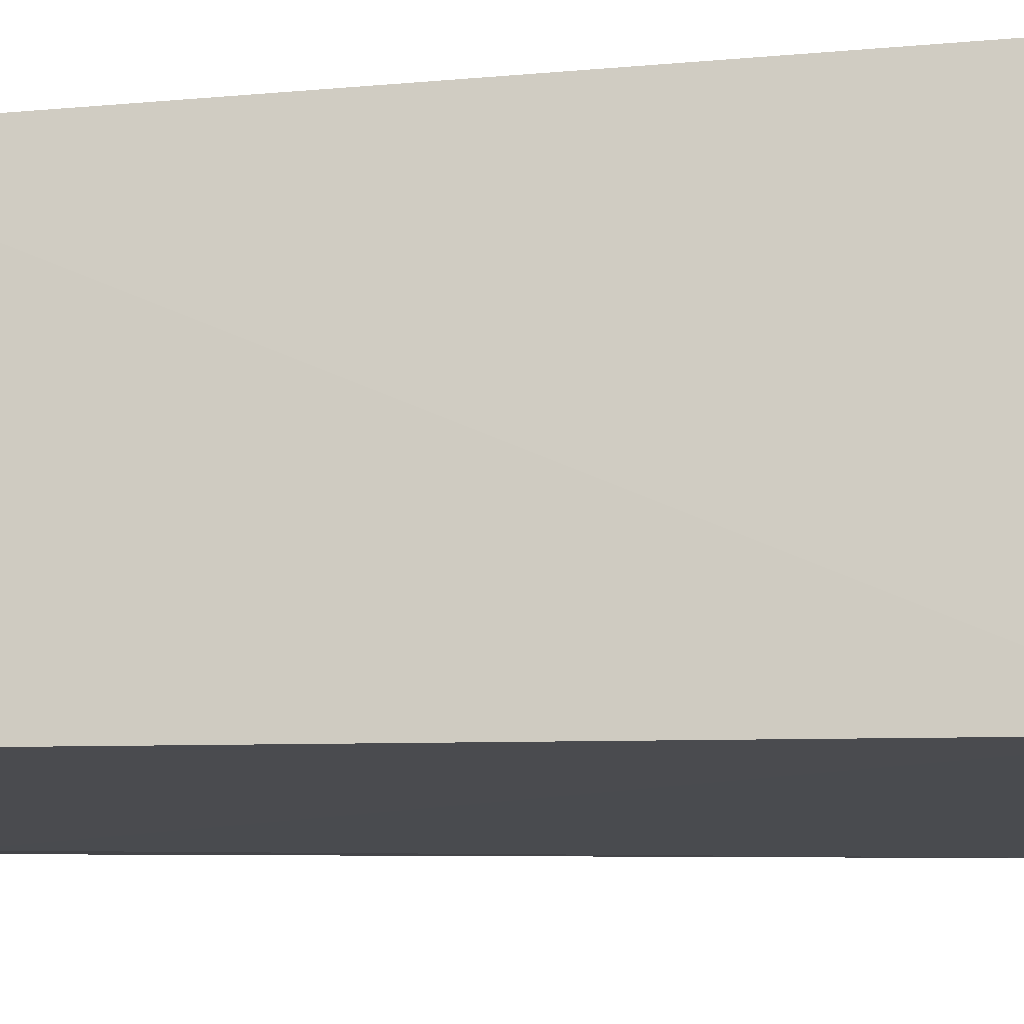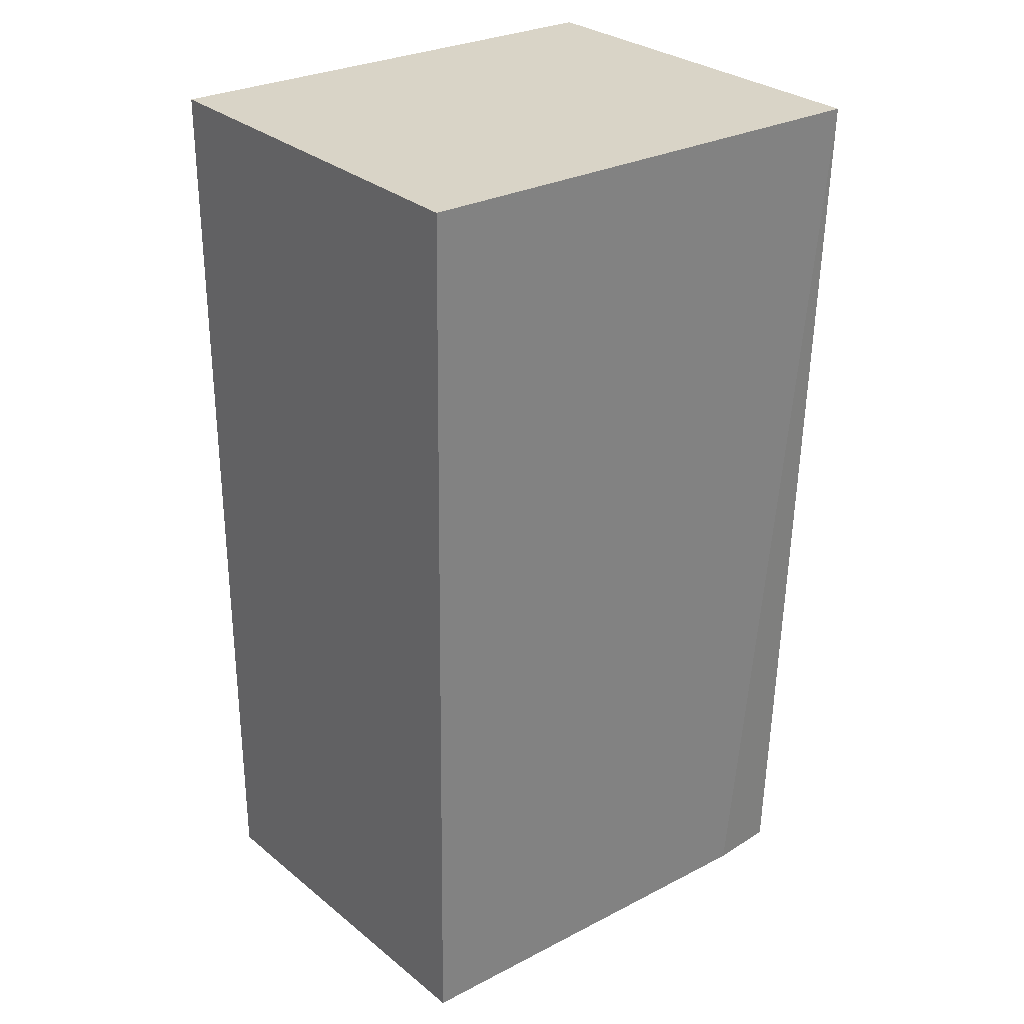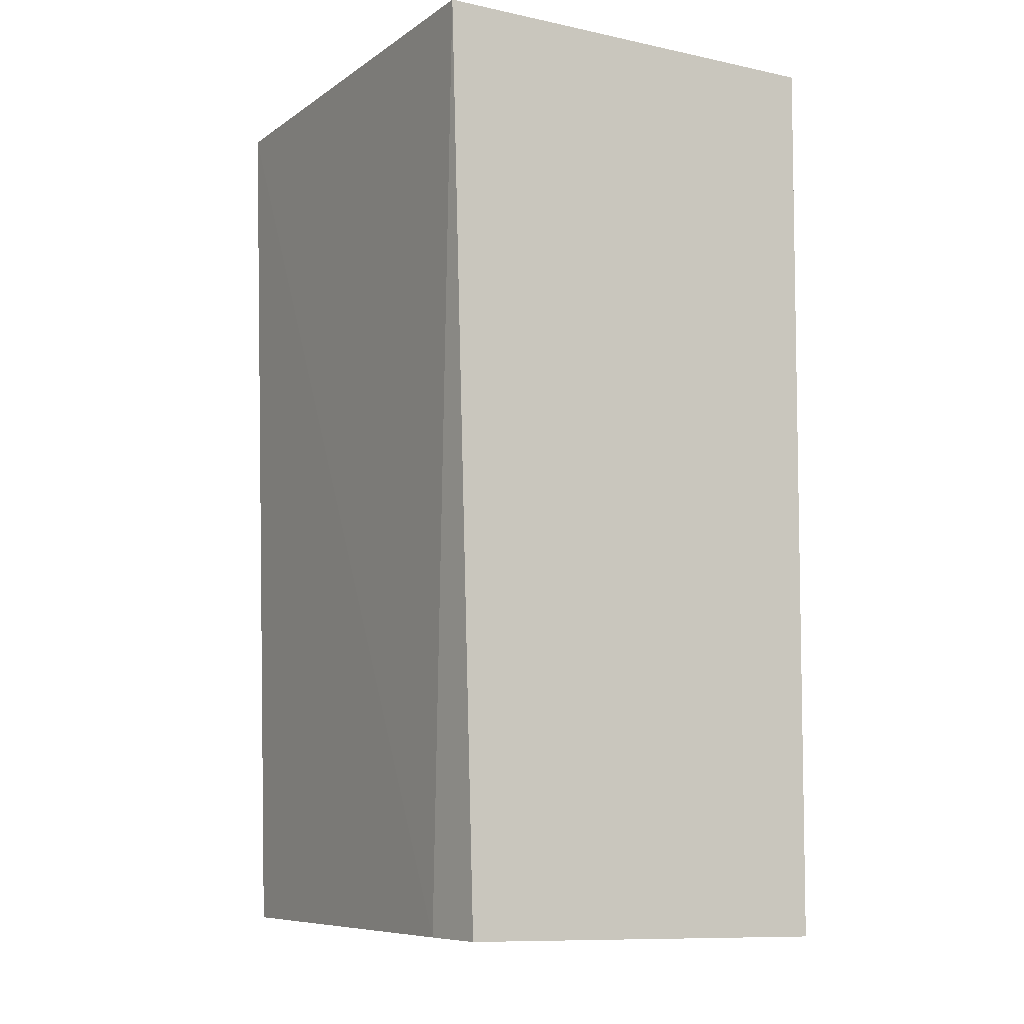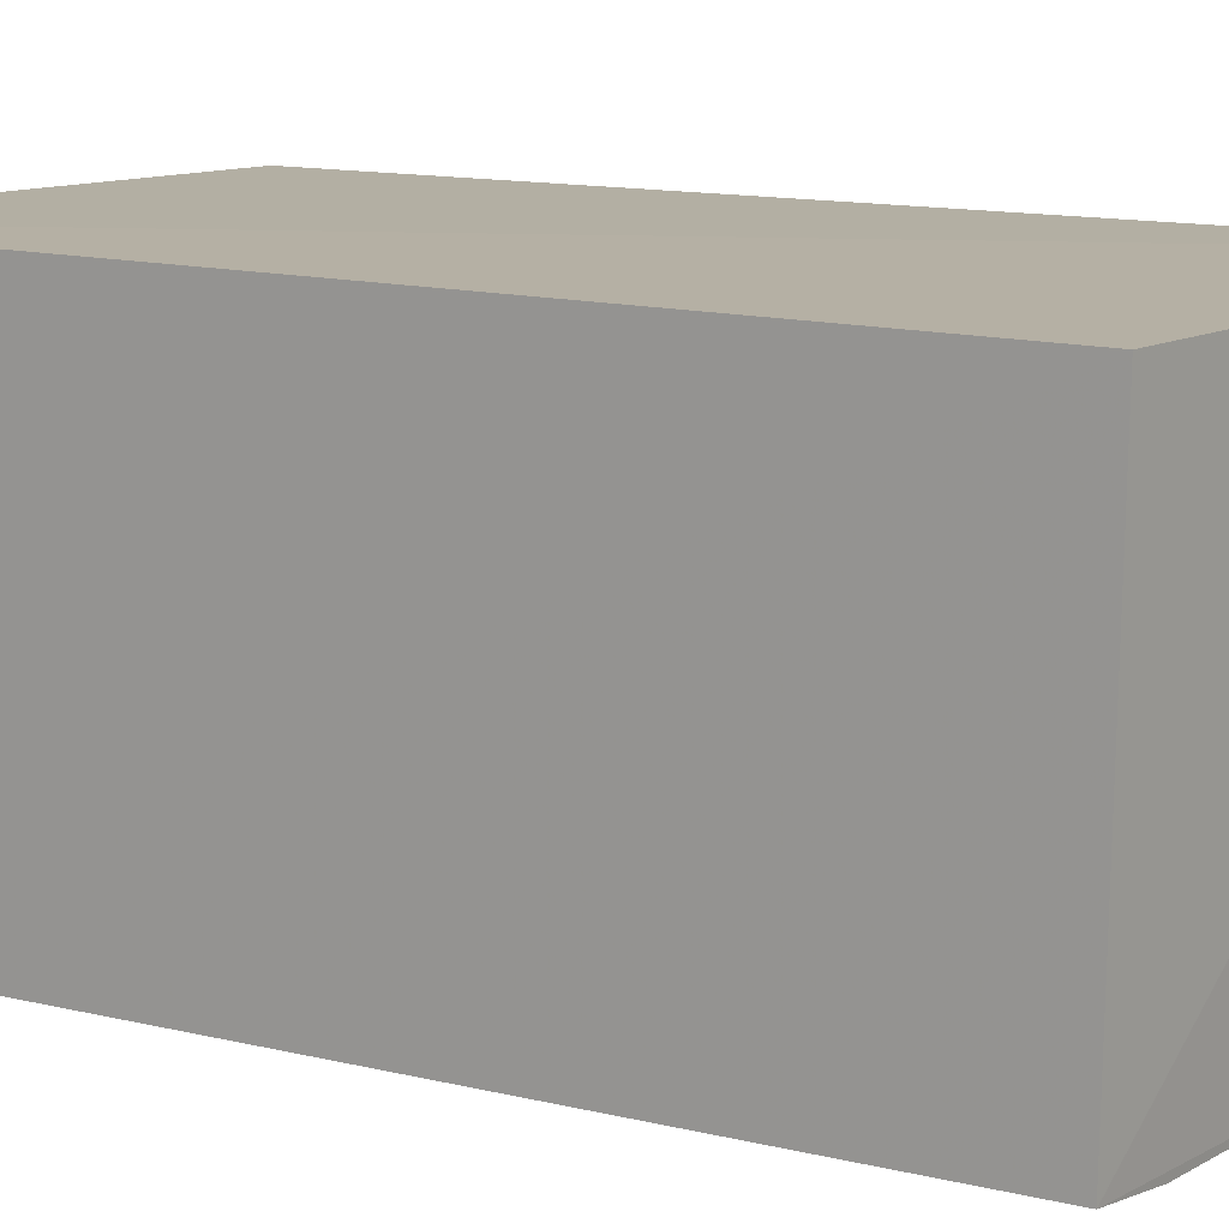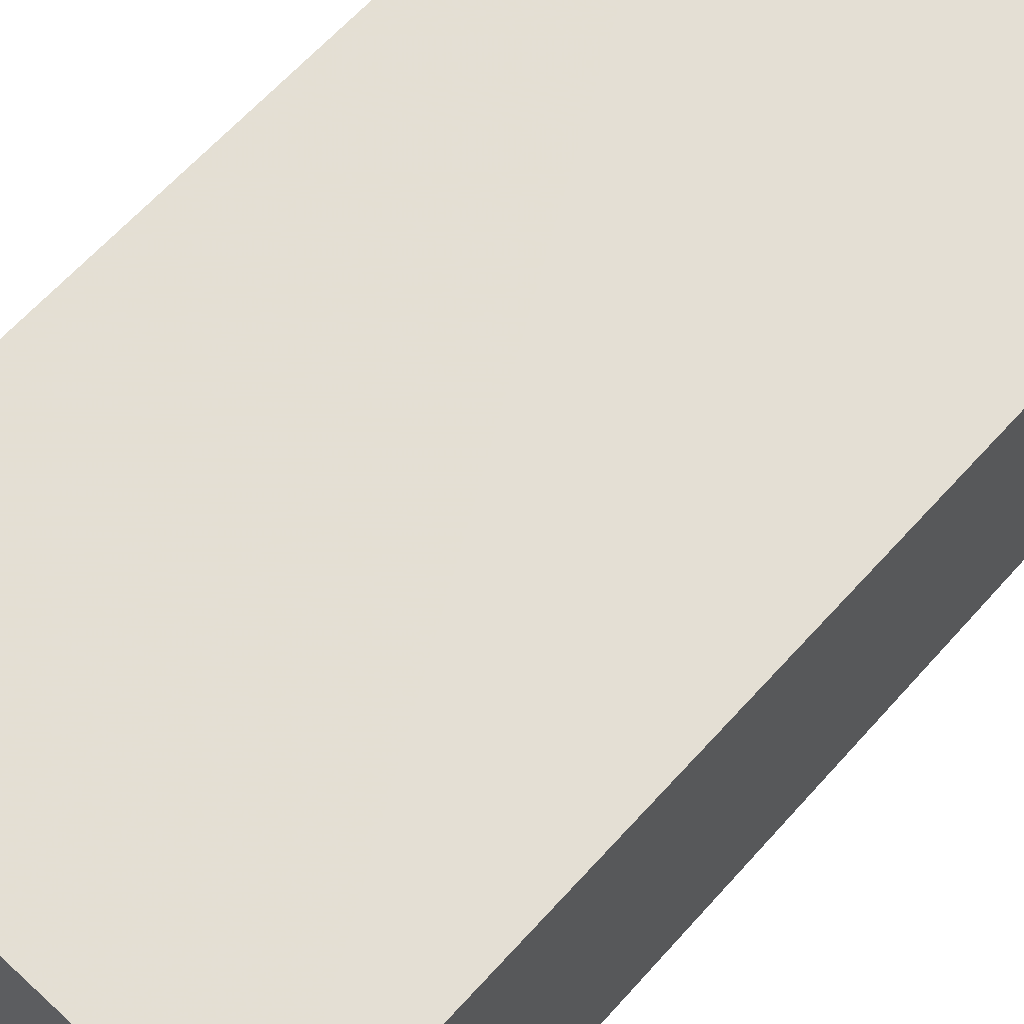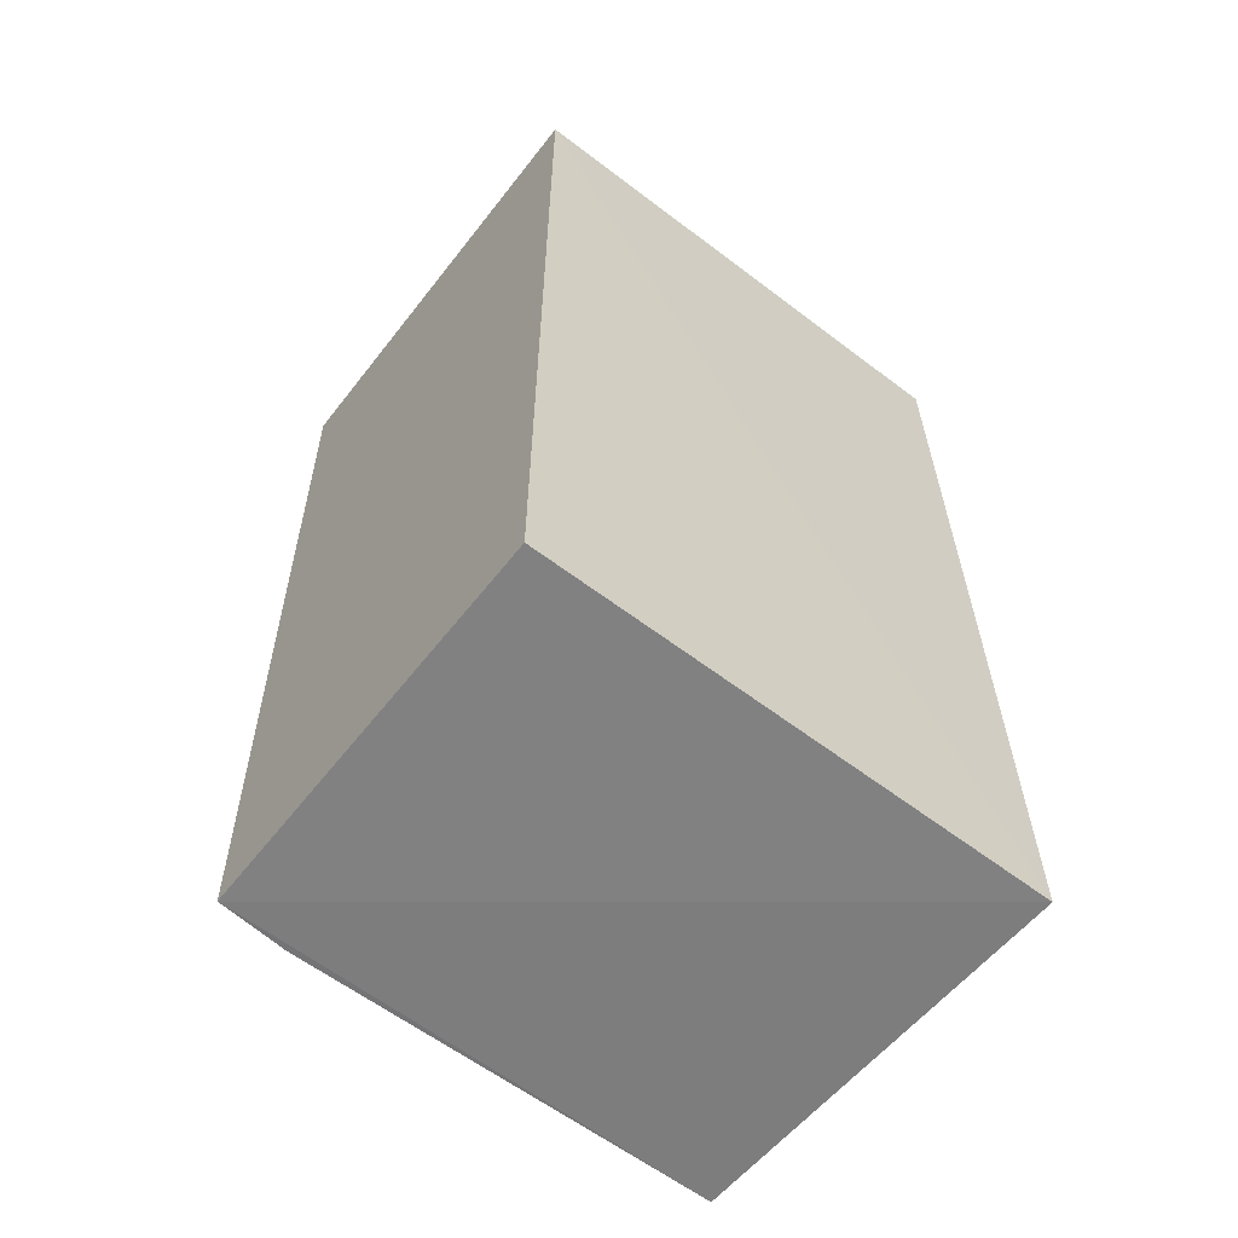
<metadata>
{"format":"obj","ext":"obj","renderer":"f3d","projection":"perspective","resolution":1024,"background":"white","views":[{"elev":-14.2,"azim":-78.8,"up":"+Y"},{"elev":28.5,"azim":-37.8,"up":"+Z"},{"elev":-8.4,"azim":59.9,"up":"+Z"},{"elev":11.1,"azim":126.4,"up":"+Y"},{"elev":66.3,"azim":42.6,"up":"+Y"},{"elev":-61.0,"azim":142.2,"up":"+Z"}]}
</metadata>
<code>
v 0.00278 0.0004407 0.04256
v 0.00278 -0.01848 0.04256
v 0.002644 0.0002907 0.001256
v -0.01933 0.0004456 0.0008723
v -0.01929 0.0004407 0.04256
v -0.0004271 -0.01751 0.001627
v 0.002605 -0.0172 0.001605
v -0.01929 -0.01848 0.04256
v -0.01906 -0.01741 0.001563
f 1 2 3
f 1 3 4
f 5 2 1
f 5 1 4
f 7 3 2
f 7 2 6
f 7 4 3
f 8 5 4
f 8 6 2
f 8 2 5
f 9 7 6
f 9 4 7
f 9 8 4
f 9 6 8

</code>
